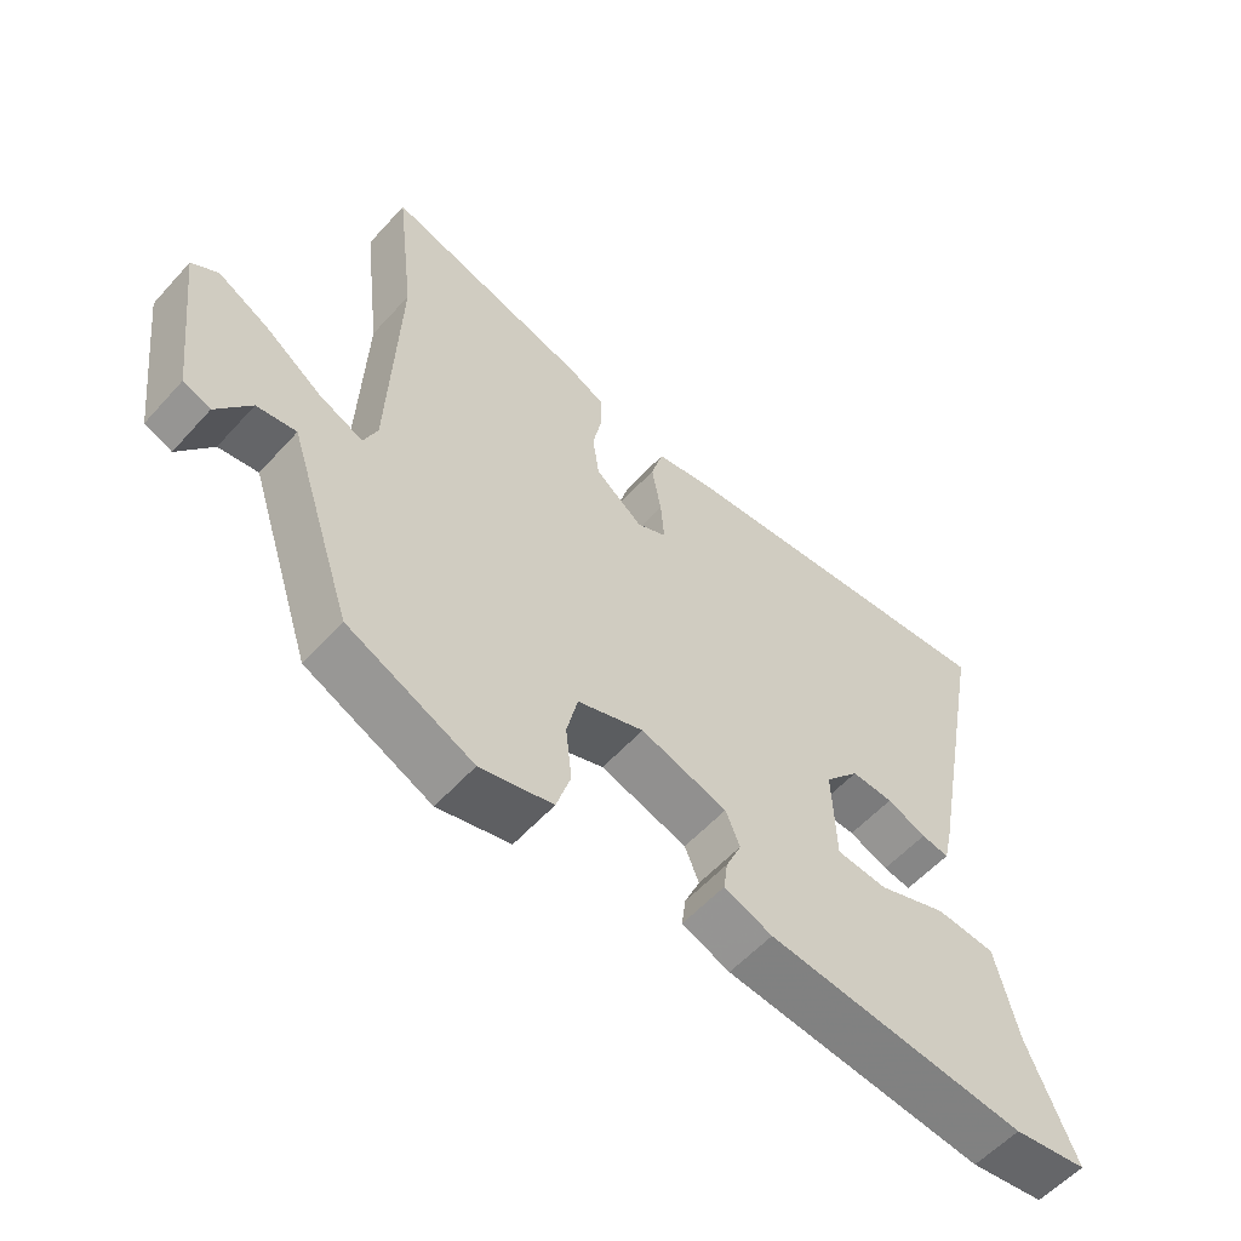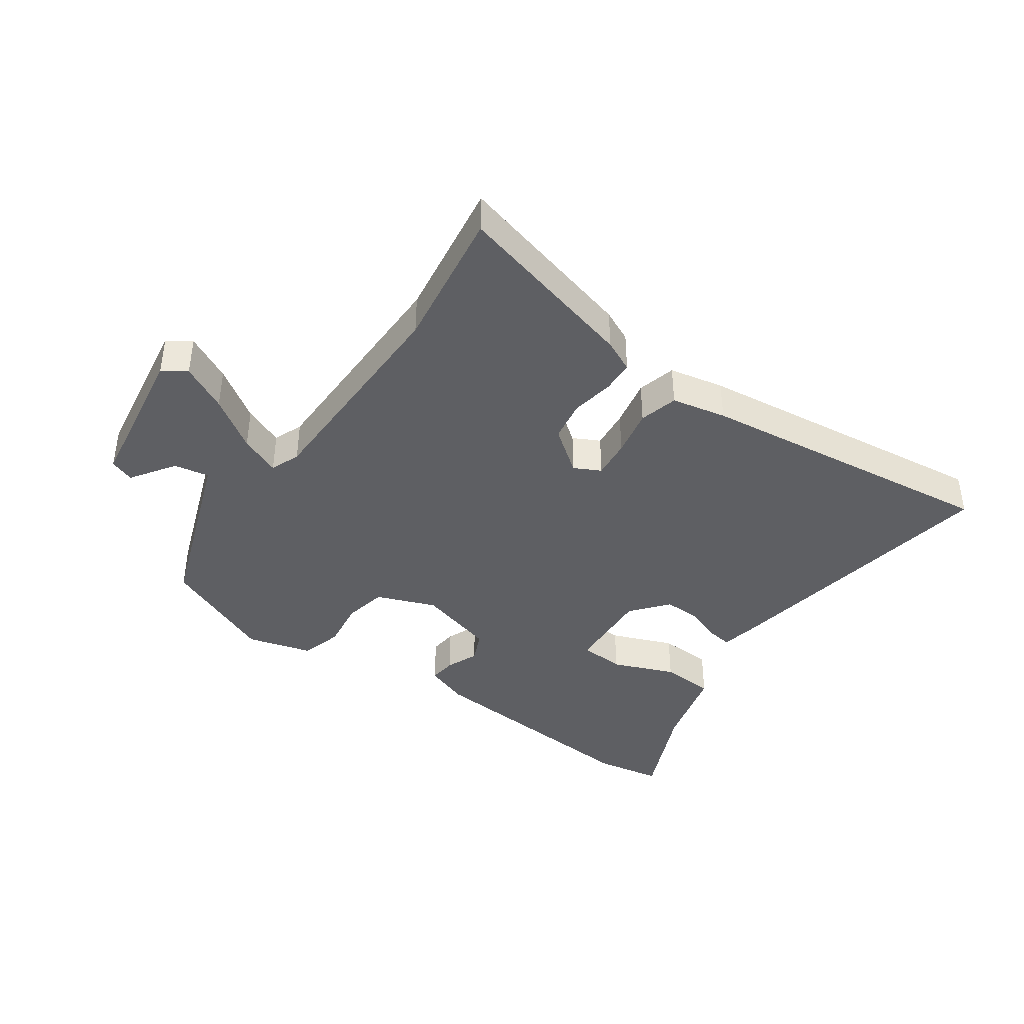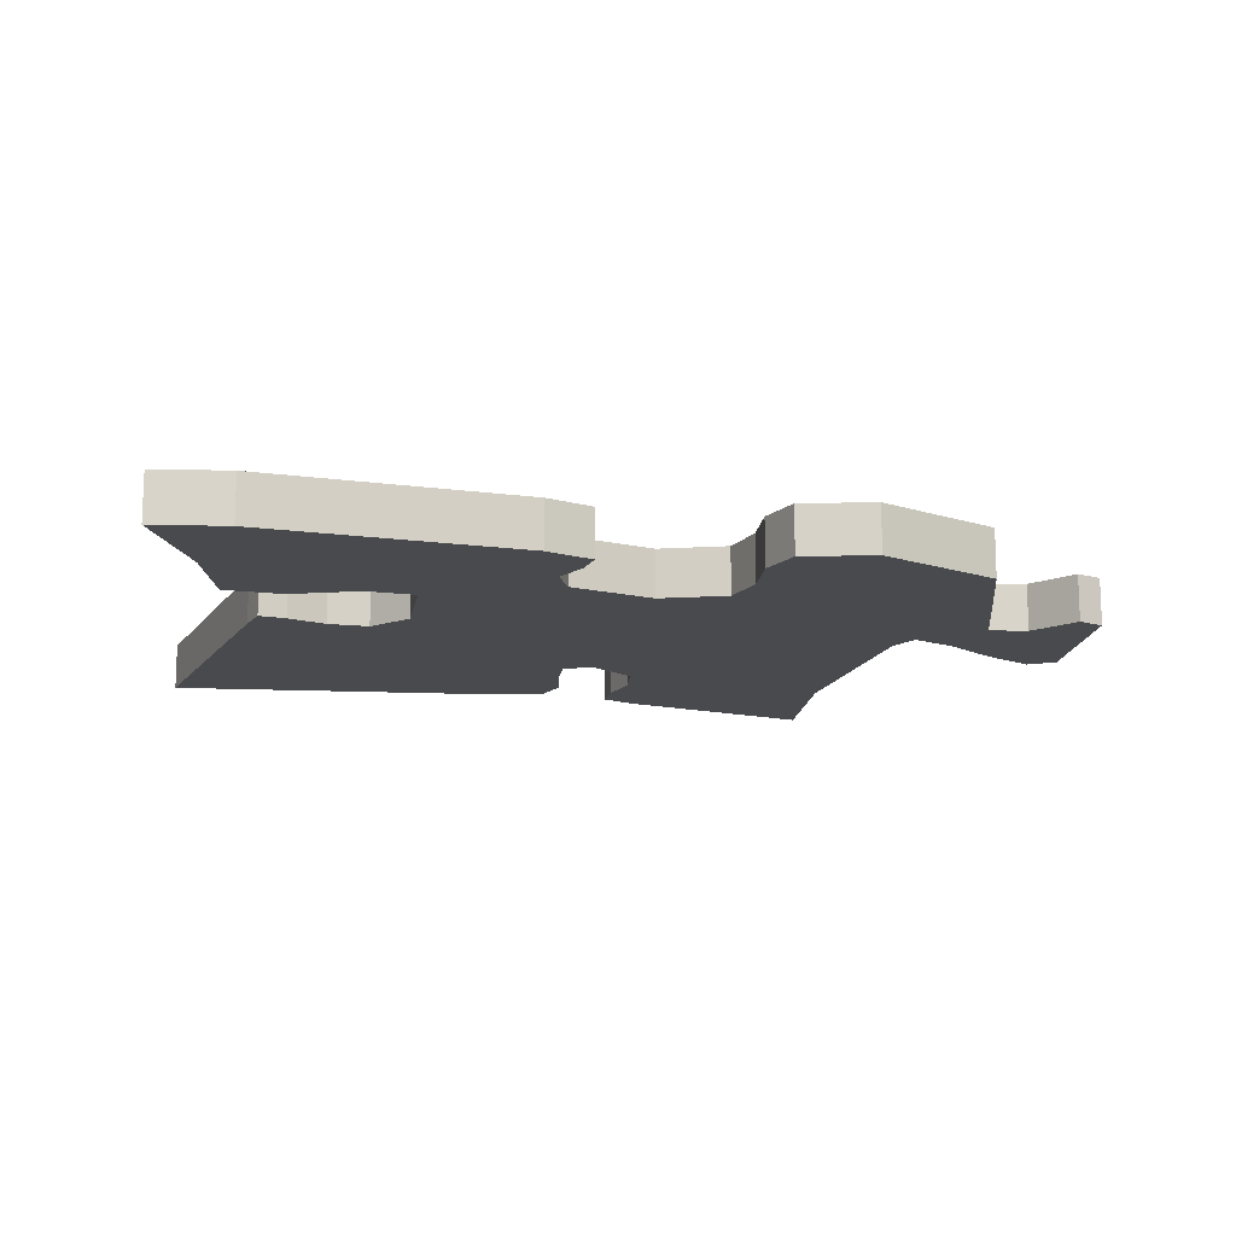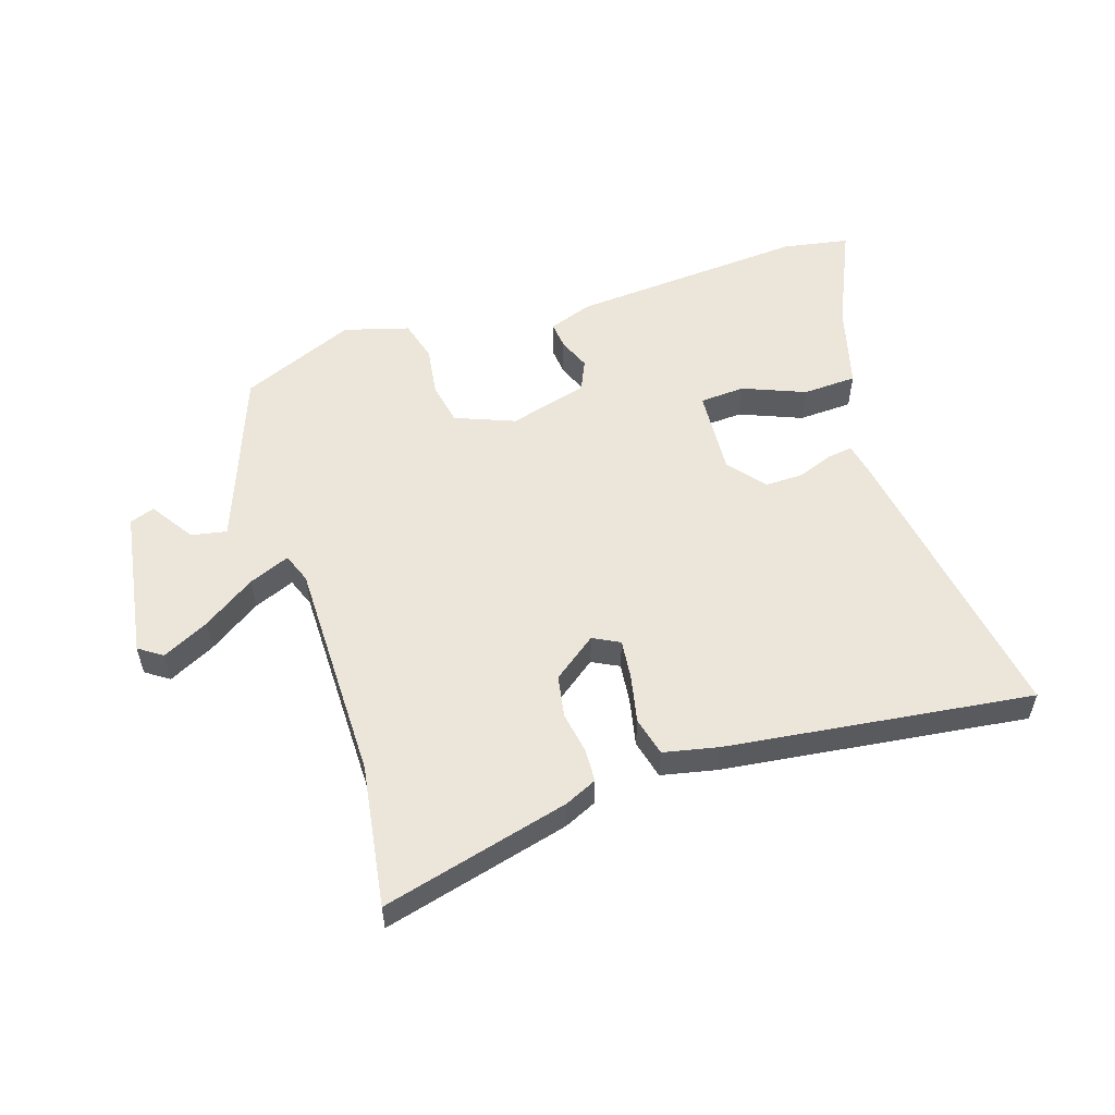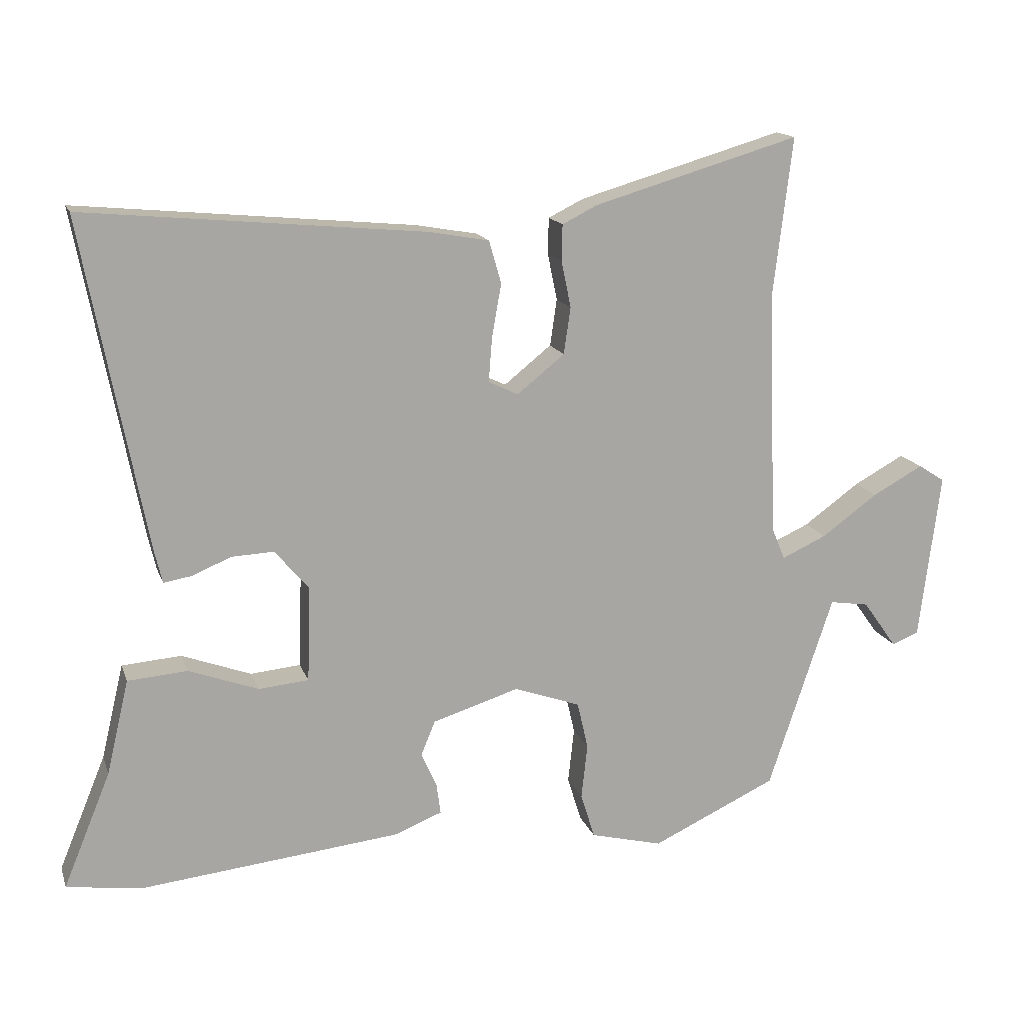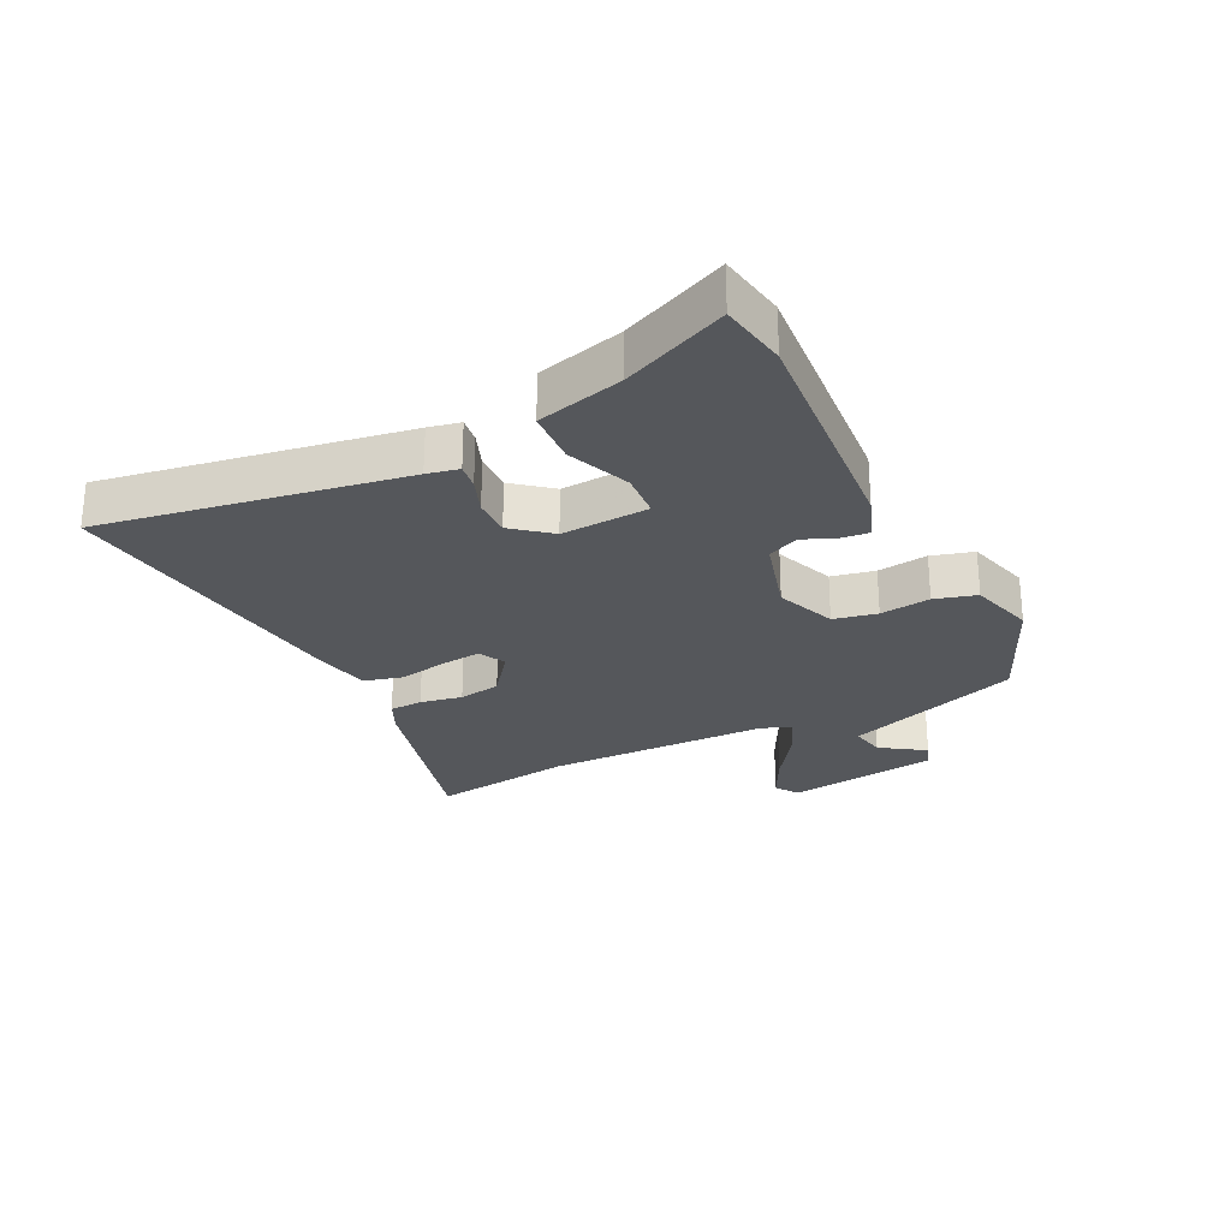
<metadata>
{"format":"obj","ext":"obj","renderer":"f3d","projection":"perspective","resolution":1024,"background":"white","views":[{"elev":-56.9,"azim":-41.5,"up":"+Z"},{"elev":-40.7,"azim":-33.6,"up":"+Y"},{"elev":-13.3,"azim":168.5,"up":"+Y"},{"elev":54.6,"azim":-16.0,"up":"+Y"},{"elev":15.3,"azim":164.3,"up":"+Z"},{"elev":-26.4,"azim":117.9,"up":"+Y"}]}
</metadata>
<code>
v -0.481 0.07 0.342
v -0.509 0.07 0.575
v -0.205 0.07 0.486
v -0.153 0.07 0.46
v -0.152 0.07 0.406
v -0.166 0.07 0.338
v -0.156 0.07 0.269
v -0.086 0.07 0.213
v -0.042 0.07 0.234
v -0.047 0.07 0.299
v -0.061 0.07 0.378
v -0.043 0.07 0.441
v 0.047 0.07 0.457
v 0.547 0.07 0.504
v 0.454 0.07 0.019
v 0.442 0.07 -0.032
v 0.401 0.07 -0.025
v 0.343 0.07 -0.001
v 0.281 0.07 0.002
v 0.23 0.07 -0.057
v 0.235 0.07 -0.199
v 0.309 0.07 -0.206
v 0.412 0.07 -0.168
v 0.5 0.07 -0.175
v 0.533 0.07 -0.315
v 0.603 0.07 -0.485
v 0.493 0.07 -0.501
v 0.107 0.07 -0.46
v 0.036 0.07 -0.432
v 0.042 0.07 -0.387
v 0.065 0.07 -0.335
v 0.044 0.07 -0.284
v -0.084 0.07 -0.244
v -0.182 0.07 -0.279
v -0.198 0.07 -0.349
v -0.189 0.07 -0.431
v -0.21 0.07 -0.498
v -0.317 0.07 -0.525
v -0.502 0.07 -0.439
v -0.531 0.07 -0.352
v -0.598 0.07 -0.15
v -0.656 0.07 -0.159
v -0.706 0.07 -0.229
v -0.746 0.07 -0.213
v -0.777 0.07 0.035
v -0.738 0.07 0.06
v -0.663 0.07 0.019
v -0.58 0.07 -0.041
v -0.514 0.07 -0.071
v -0.494 0.07 -0.023
v -0.481 0 0.342
v -0.509 0 0.575
v -0.205 0 0.486
v -0.153 0 0.46
v -0.152 0 0.406
v -0.166 0 0.338
v -0.156 0 0.269
v -0.086 0 0.213
v -0.042 0 0.234
v -0.047 0 0.299
v -0.061 0 0.378
v -0.043 0 0.441
v 0.047 0 0.457
v 0.547 0 0.504
v 0.454 0 0.019
v 0.442 0 -0.032
v 0.401 0 -0.025
v 0.343 0 -0.001
v 0.281 0 0.002
v 0.23 0 -0.057
v 0.235 0 -0.199
v 0.309 0 -0.206
v 0.412 0 -0.168
v 0.5 0 -0.175
v 0.533 0 -0.315
v 0.603 0 -0.485
v 0.493 0 -0.501
v 0.107 0 -0.46
v 0.036 0 -0.432
v 0.042 0 -0.387
v 0.065 0 -0.335
v 0.044 0 -0.284
v -0.084 0 -0.244
v -0.182 0 -0.279
v -0.198 0 -0.349
v -0.189 0 -0.431
v -0.21 0 -0.498
v -0.317 0 -0.525
v -0.502 0 -0.439
v -0.531 0 -0.352
v -0.598 0 -0.15
v -0.656 0 -0.159
v -0.706 0 -0.229
v -0.746 0 -0.213
v -0.777 0 0.035
v -0.738 0 0.06
v -0.663 0 0.019
v -0.58 0 -0.041
v -0.514 0 -0.071
v -0.494 0 -0.023
f 46 47 48
f 45 46 48
f 44 45 48
f 43 44 48
f 42 43 48
f 41 42 48 49
f 40 41 49
f 39 40 49
f 38 39 49
f 37 38 49
f 36 37 49
f 35 36 49
f 34 35 49 50
f 29 30 31
f 28 29 31
f 27 28 31
f 26 27 31
f 25 26 31
f 24 25 31
f 23 24 31
f 22 23 31
f 21 22 31 32
f 20 21 32 33
f 16 17 18
f 15 16 18
f 14 15 18
f 13 14 18
f 12 13 18
f 11 12 18
f 10 11 18
f 9 10 18 19
f 33 34 50
f 20 33 50
f 19 20 50
f 9 19 50
f 8 9 50
f 4 5 6
f 3 4 6
f 2 3 6
f 1 2 6
f 7 8 50 1
f 1 6 7
f 98 97 96
f 98 96 95
f 98 95 94
f 98 94 93
f 98 93 92
f 99 98 92 91
f 99 91 90
f 99 90 89
f 99 89 88
f 99 88 87
f 99 87 86
f 99 86 85
f 100 99 85 84
f 81 80 79
f 81 79 78
f 81 78 77
f 81 77 76
f 81 76 75
f 81 75 74
f 81 74 73
f 81 73 72
f 82 81 72 71
f 83 82 71 70
f 68 67 66
f 68 66 65
f 68 65 64
f 68 64 63
f 68 63 62
f 68 62 61
f 68 61 60
f 69 68 60 59
f 100 84 83
f 100 83 70
f 100 70 69
f 100 69 59
f 100 59 58
f 56 55 54
f 56 54 53
f 56 53 52
f 56 52 51
f 51 100 58 57
f 57 56 51
f 1 51 52 2
f 2 52 53 3
f 3 53 54 4
f 4 54 55 5
f 5 55 56 6
f 6 56 57 7
f 7 57 58 8
f 8 58 59 9
f 9 59 60 10
f 10 60 61 11
f 11 61 62 12
f 12 62 63 13
f 13 63 64 14
f 14 64 65 15
f 15 65 66 16
f 16 66 67 17
f 17 67 68 18
f 18 68 69 19
f 19 69 70 20
f 20 70 71 21
f 21 71 72 22
f 22 72 73 23
f 23 73 74 24
f 24 74 75 25
f 25 75 76 26
f 26 76 77 27
f 27 77 78 28
f 28 78 79 29
f 29 79 80 30
f 30 80 81 31
f 31 81 82 32
f 32 82 83 33
f 33 83 84 34
f 34 84 85 35
f 35 85 86 36
f 36 86 87 37
f 37 87 88 38
f 38 88 89 39
f 39 89 90 40
f 40 90 91 41
f 41 91 92 42
f 42 92 93 43
f 43 93 94 44
f 44 94 95 45
f 45 95 96 46
f 46 96 97 47
f 47 97 98 48
f 48 98 99 49
f 49 99 100 50
f 50 100 51 1

</code>
